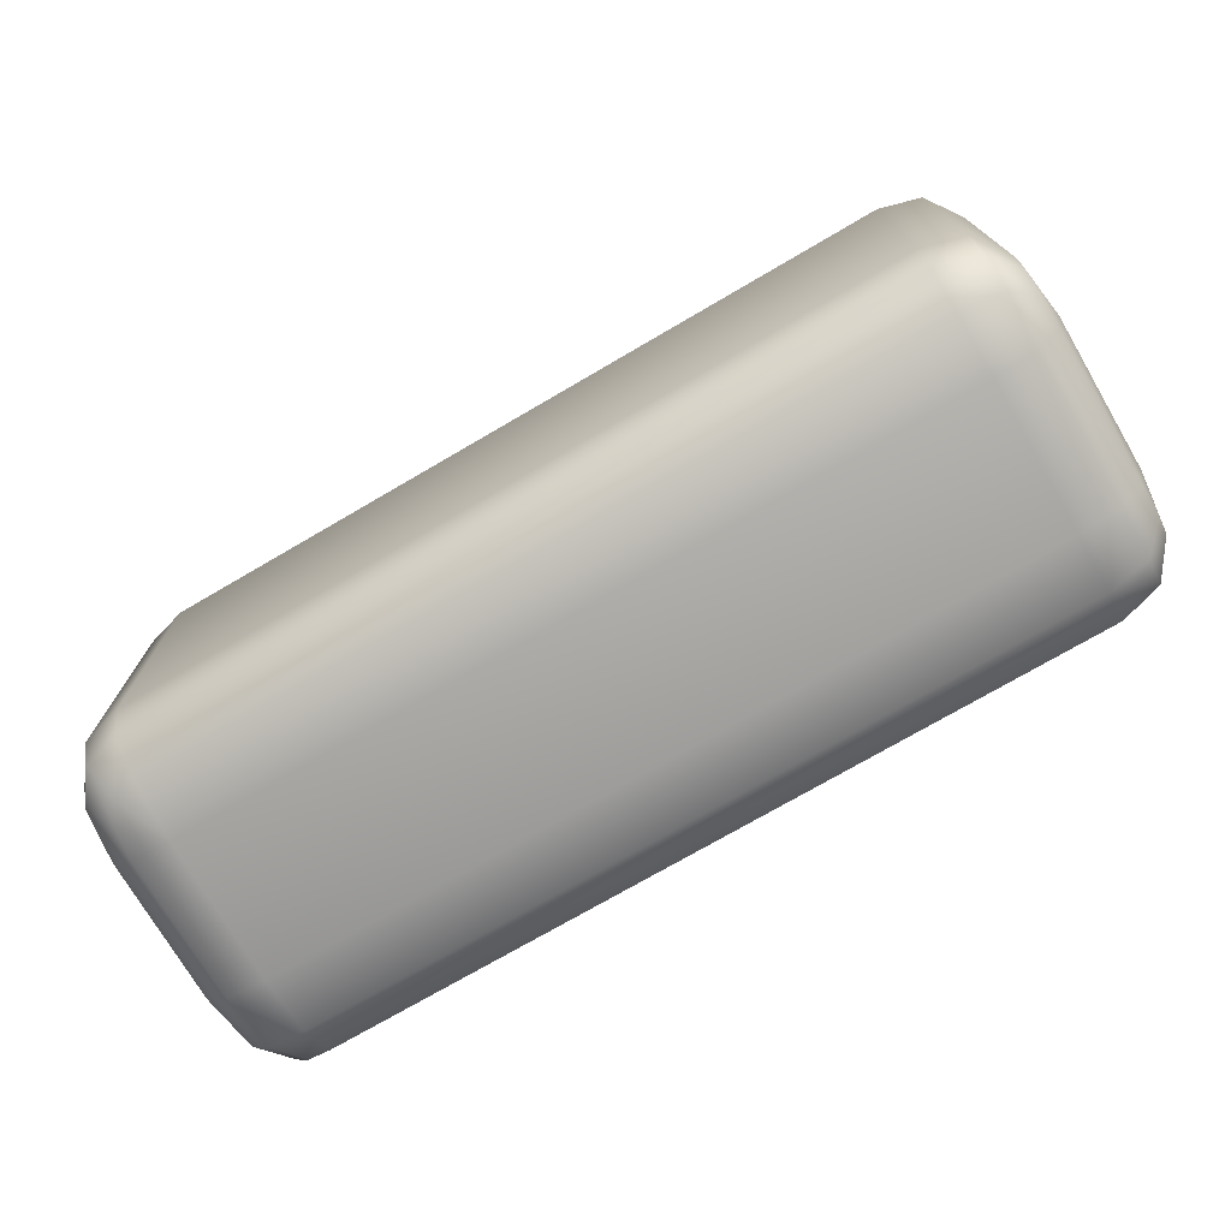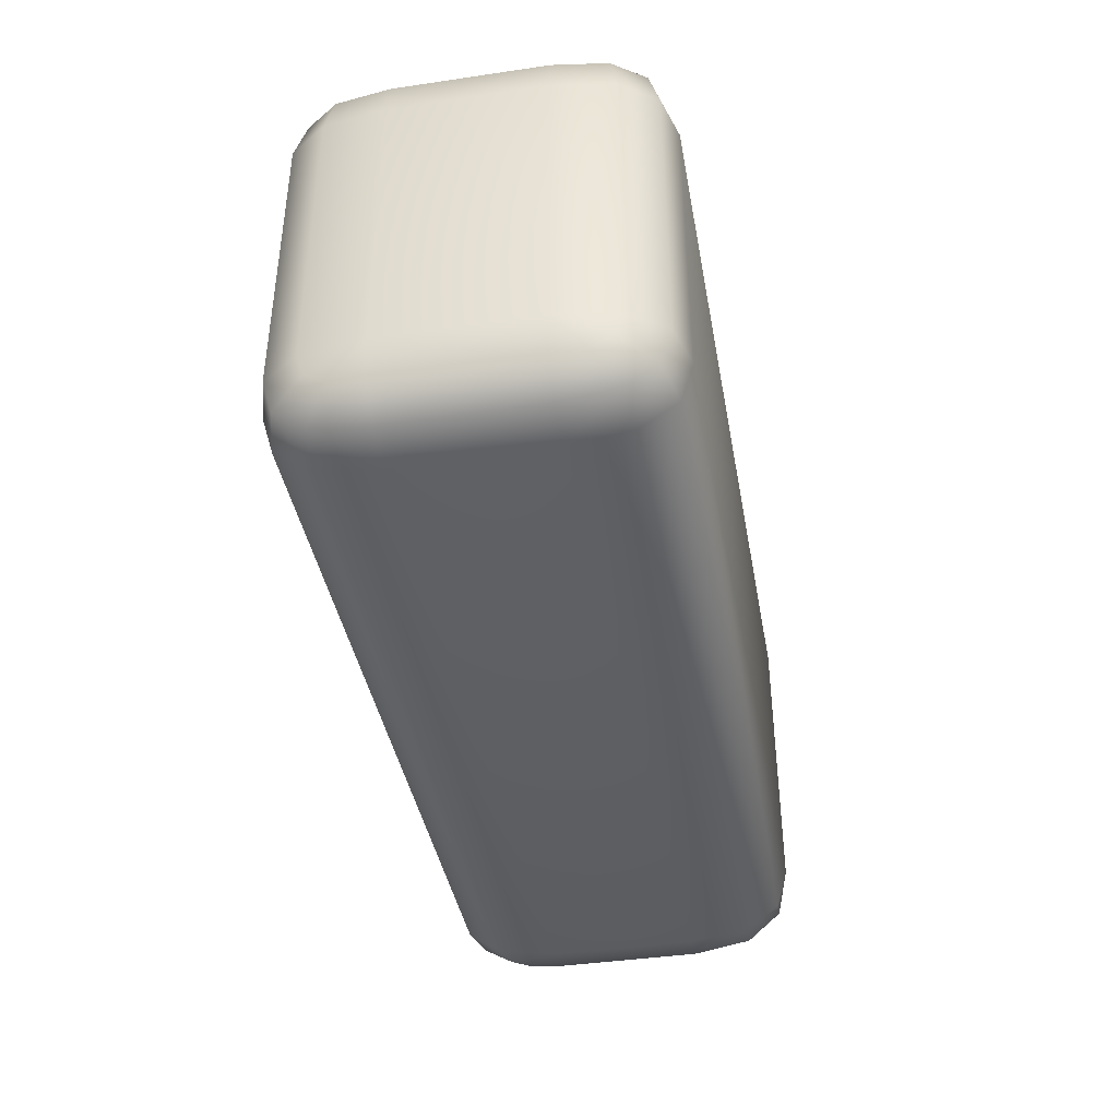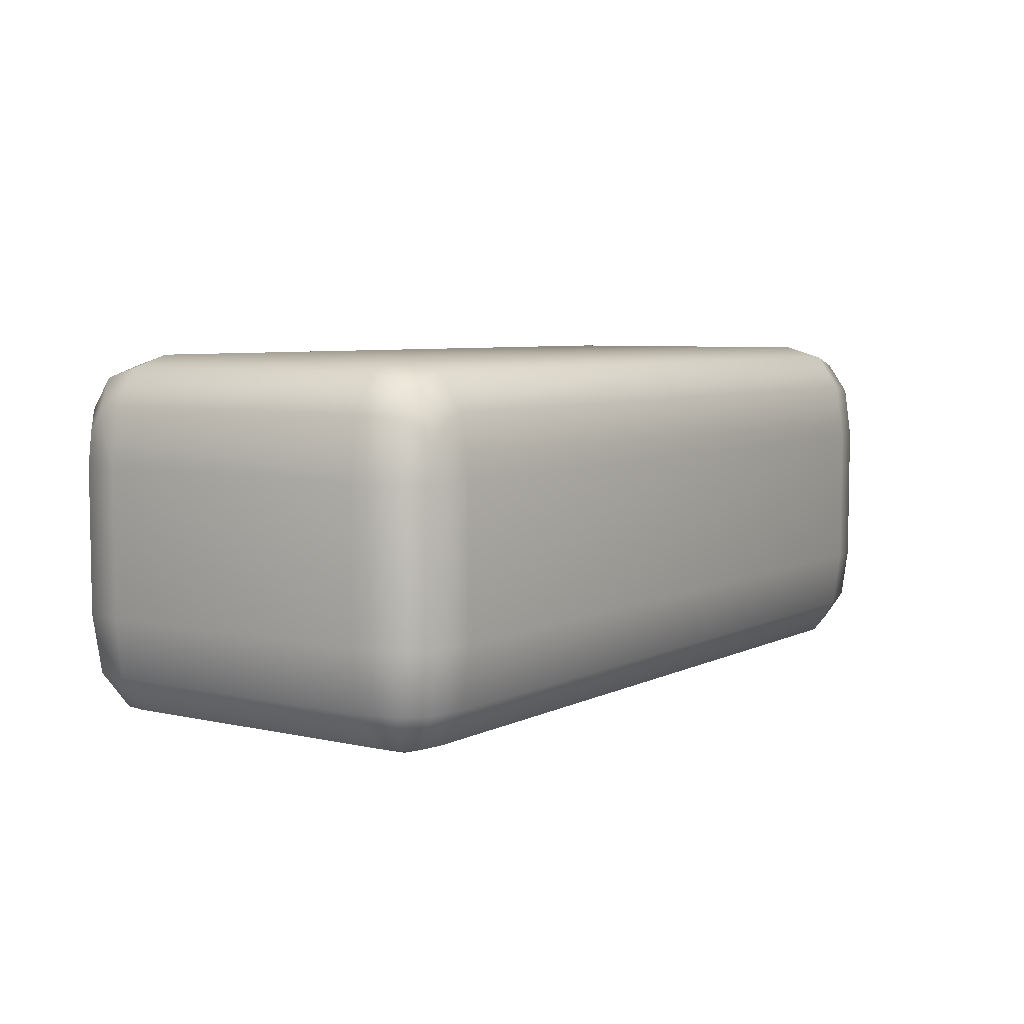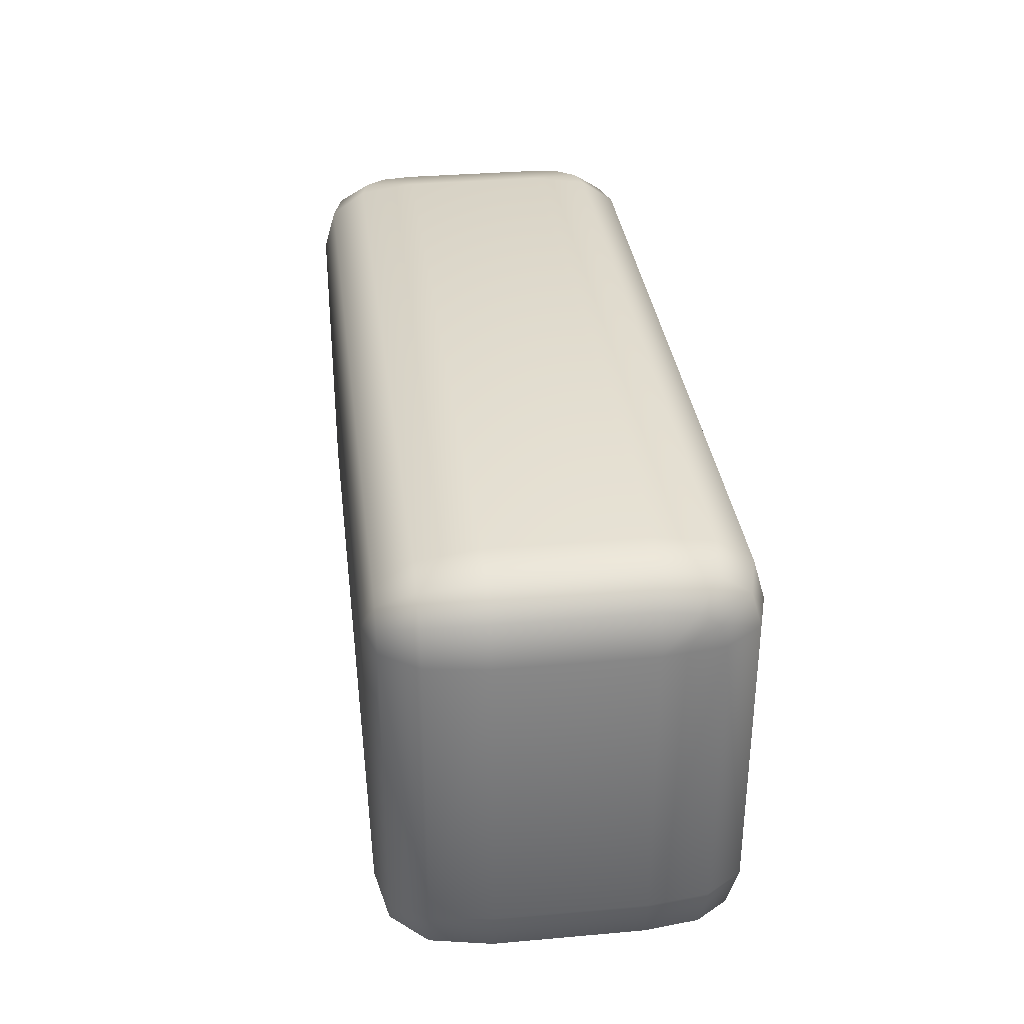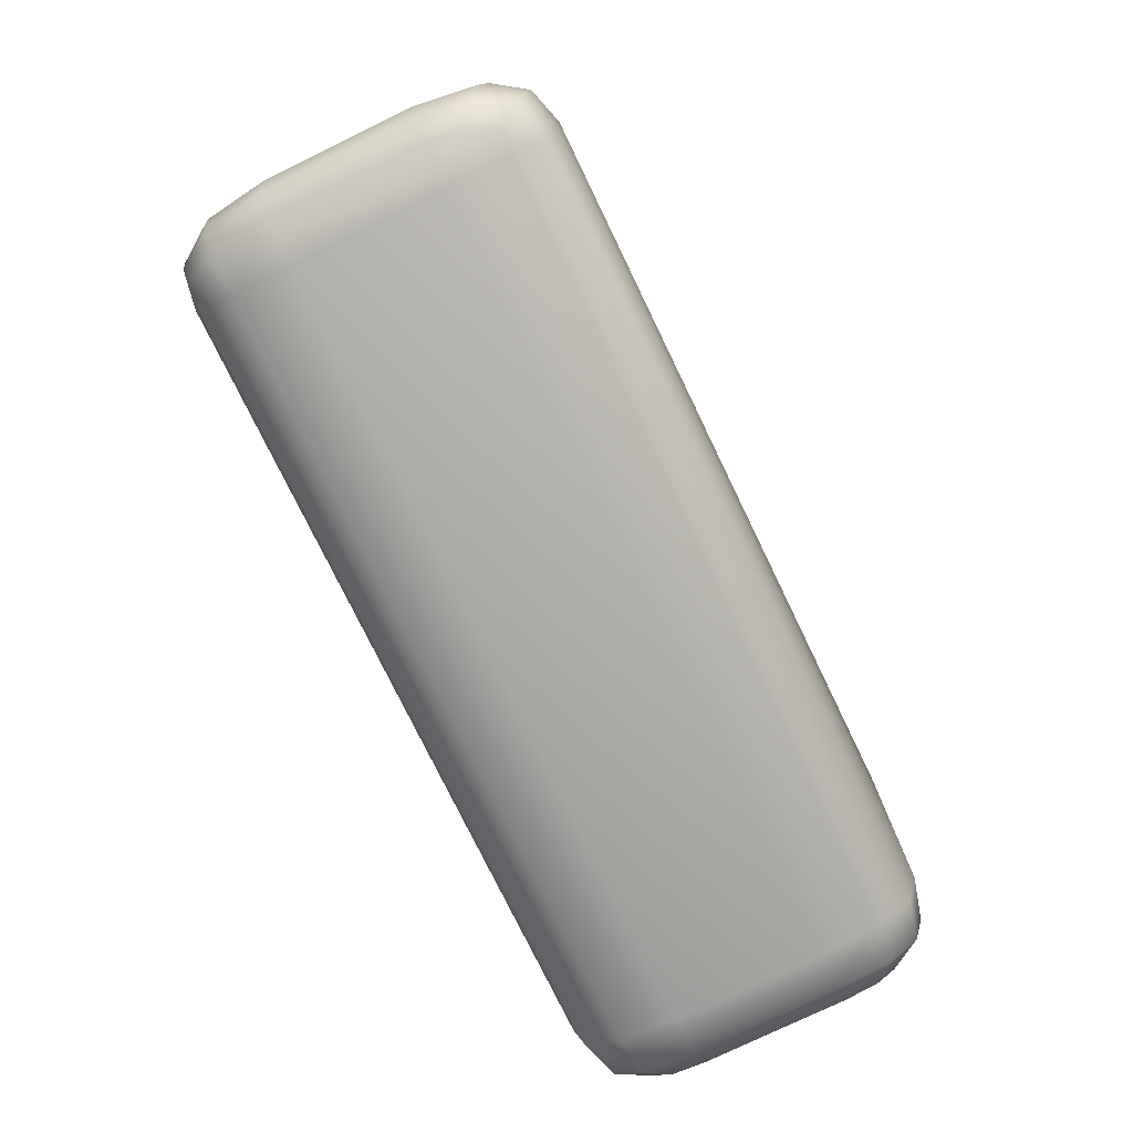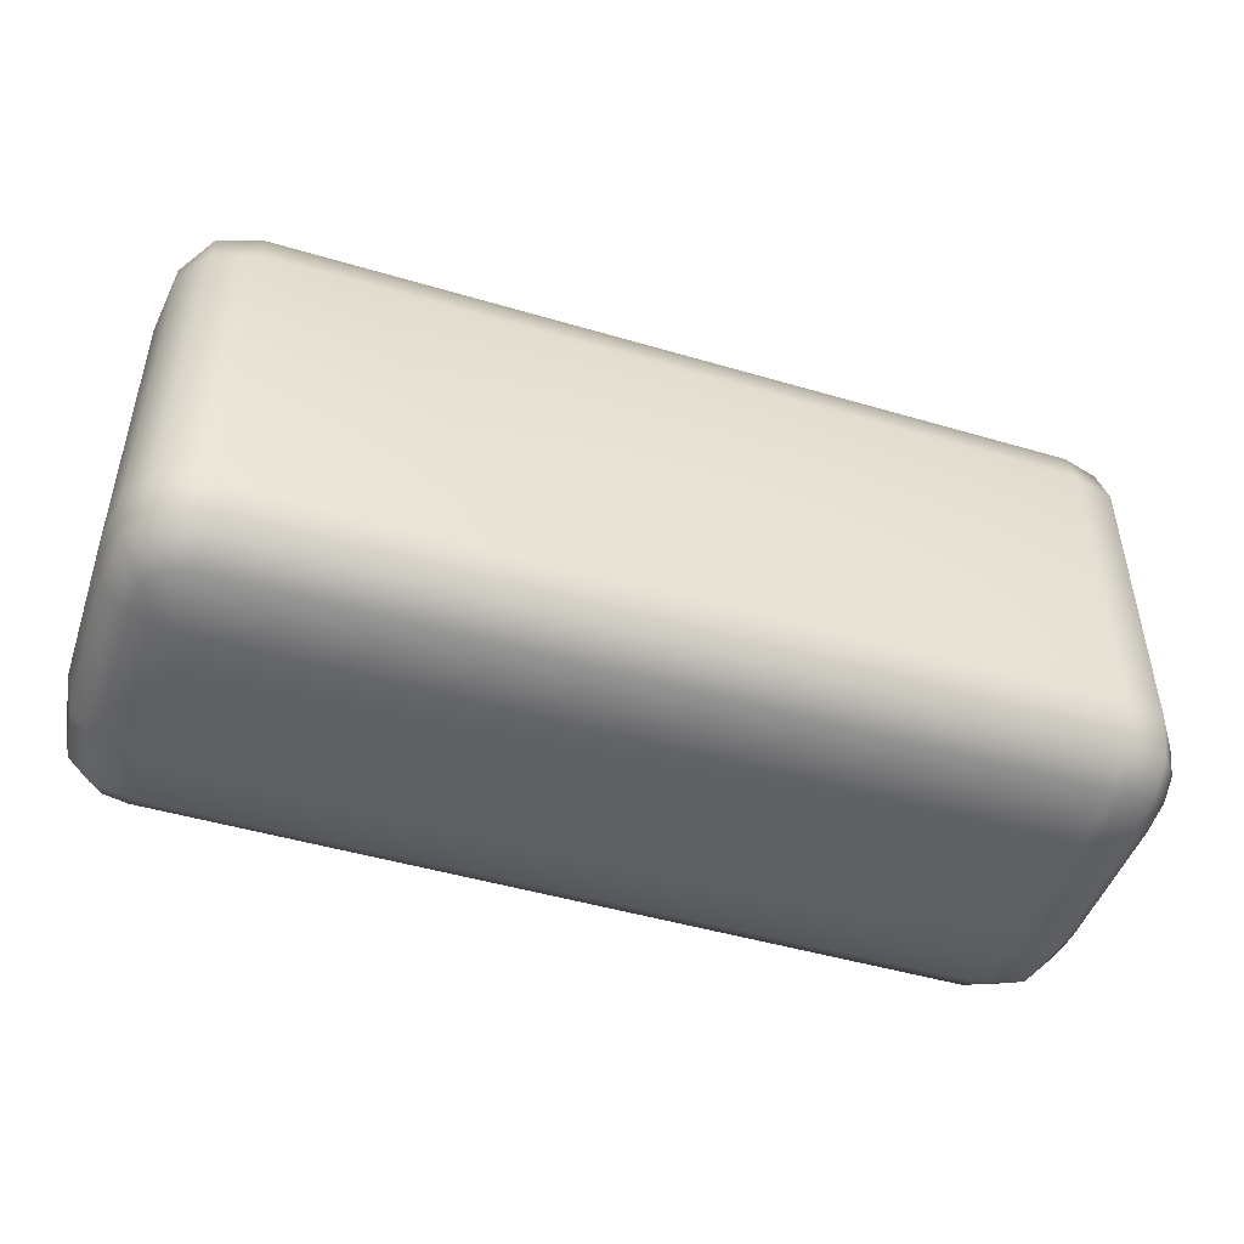
<metadata>
{"format":"obj","ext":"obj","renderer":"f3d","projection":"perspective","resolution":1024,"background":"white","views":[{"elev":-73.8,"azim":-149.7,"up":"+Z"},{"elev":-40.7,"azim":-79.8,"up":"+Z"},{"elev":5.9,"azim":124.6,"up":"+Y"},{"elev":33.4,"azim":83.1,"up":"+Z"},{"elev":-76.8,"azim":115.9,"up":"+Z"},{"elev":-47.5,"azim":161.6,"up":"+Z"}]}
</metadata>
<code>
o Box001
v -0.8735 0.9228 0.4995
v 0.8731 0.6823 0.3325
v -1.04 0.9228 -0.3321
v 0.8731 0.6823 -0.3321
v -0.8735 1.254 0.4995
v 1.04 1.254 0.3325
v -1.04 1.254 -0.3321
v 0.8731 1.254 -0.499
v -1.04 0.9228 0.3325
v -0.8735 0.6823 0.3325
v 1.04 0.9228 0.3325
v 0.8731 0.9228 0.4995
v -0.8735 0.9228 -0.499
v -0.8735 0.6823 -0.3321
v 0.8731 0.9228 -0.499
v 1.04 0.9228 -0.3321
v -0.8735 1.494 0.3325
v -1.04 1.254 0.3325
v 0.8731 1.494 0.3325
v 0.8731 1.254 0.4995
v -0.8735 1.494 -0.3321
v -0.8735 1.254 -0.499
v 0.8731 1.494 -0.3321
v 1.04 1.254 -0.3321
v -1.022 0.9228 0.4253
v -0.9662 0.9228 0.4809
v -0.9662 0.7091 0.3325
v -1.022 0.7892 0.3325
v -0.8735 0.7892 0.4809
v -0.8735 0.7091 0.4253
v 1.021 0.7892 0.3325
v 0.9658 0.7091 0.3325
v 0.9658 0.9228 0.4809
v 1.021 0.9228 0.4253
v 0.8731 0.7091 0.4253
v 0.8731 0.7892 0.4809
v -0.9662 0.9228 -0.4805
v -1.022 0.9228 -0.4249
v -0.8735 0.7091 -0.4249
v -0.8735 0.7892 -0.4805
v -1.022 0.7892 -0.3321
v -0.9662 0.7091 -0.3321
v 0.8731 0.7892 -0.4805
v 0.8731 0.7091 -0.4249
v 1.021 0.9228 -0.4249
v 0.9658 0.9228 -0.4805
v 0.9658 0.7091 -0.3321
v 1.021 0.7892 -0.3321
v -0.8735 1.468 0.4253
v -0.8735 1.388 0.4809
v -1.022 1.388 0.3325
v -0.9662 1.468 0.3325
v -0.9662 1.254 0.4809
v -1.022 1.254 0.4253
v 0.9658 1.468 0.3325
v 1.021 1.388 0.3325
v 0.8731 1.388 0.4809
v 0.8731 1.468 0.4253
v 1.021 1.254 0.4253
v 0.9658 1.254 0.4809
v -0.9662 1.468 -0.3321
v -1.022 1.388 -0.3321
v -0.8735 1.388 -0.4805
v -0.8735 1.468 -0.4249
v -1.022 1.254 -0.4249
v -0.9662 1.254 -0.4805
v 0.8731 1.468 -0.4249
v 0.8731 1.388 -0.4805
v 1.021 1.388 -0.3321
v 0.9658 1.468 -0.3321
v 0.9658 1.254 -0.4805
v 1.021 1.254 -0.4249
v -1.005 0.8041 0.4253
v -0.9559 0.8485 0.4809
v -0.9559 0.7328 0.4253
v -0.925 0.8041 0.4809
v 1.005 0.7892 0.415
v 0.9555 0.7091 0.3841
v 0.9555 0.7892 0.4645
v 0.9245 0.7091 0.415
v -0.9662 0.8041 -0.464
v -1.022 0.8485 -0.4145
v -0.9662 0.7328 -0.4145
v -1.022 0.8041 -0.3837
v 0.9555 0.7892 -0.464
v 0.9245 0.7091 -0.4145
v 1.005 0.7892 -0.4145
v 0.9555 0.7091 -0.3837
v -0.9559 1.444 0.4253
v -0.925 1.373 0.4809
v -1.005 1.373 0.4253
v -0.9559 1.328 0.4809
v 0.9658 1.444 0.415
v 1.021 1.373 0.3841
v 0.9658 1.373 0.4645
v 1.021 1.328 0.415
v -0.9662 1.444 -0.4145
v -1.022 1.373 -0.3837
v -0.9662 1.373 -0.464
v -1.022 1.328 -0.4145
v 0.9555 1.444 -0.4249
v 0.9245 1.373 -0.4805
v 1.005 1.373 -0.4249
v 0.9555 1.328 -0.4805
g Box001_default
f 1 12 20 5
f 1 29 36 12
f 1 76 29
f 2 10 14 4
f 2 35 30 10
f 2 80 35
f 3 9 18 7
f 3 41 28 9
f 3 84 41
f 4 47 32 2
f 4 88 47
f 5 53 26 1
f 5 92 53
f 6 59 34 11
f 6 96 59
f 7 65 38 3
f 7 100 65
f 8 71 46 15
f 8 104 71
f 9 25 54 18
f 9 28 73 25
f 10 27 42 14
f 10 30 75 27
f 11 16 24 6
f 11 31 48 16
f 11 34 77 31
f 12 33 60 20
f 12 36 79 33
f 13 37 66 22
f 13 40 81 37
f 14 39 44 4
f 14 42 83 39
f 15 13 22 8
f 15 43 40 13
f 15 46 85 43
f 16 45 72 24
f 16 48 87 45
f 17 49 58 19
f 17 52 89 49
f 18 51 62 7
f 18 54 91 51
f 19 23 21 17
f 19 55 70 23
f 19 58 93 55
f 20 57 50 5
f 20 60 95 57
f 21 61 52 17
f 21 64 97 61
f 22 63 68 8
f 22 66 99 63
f 23 67 64 21
f 23 70 101 67
f 24 69 56 6
f 24 72 103 69
f 25 73 74 26
f 26 53 54 25
f 26 74 1
f 27 75 73 28
f 28 41 42 27
f 29 76 75 30
f 30 35 36 29
f 31 77 78 32
f 32 47 48 31
f 32 78 2
f 33 79 77 34
f 34 59 60 33
f 35 80 79 36
f 37 81 82 38
f 38 65 66 37
f 38 82 3
f 39 83 81 40
f 40 43 44 39
f 41 84 83 42
f 43 85 86 44
f 44 86 4
f 45 87 85 46
f 46 71 72 45
f 47 88 87 48
f 49 89 90 50
f 50 57 58 49
f 50 90 5
f 51 91 89 52
f 52 61 62 51
f 53 92 91 54
f 55 93 94 56
f 56 69 70 55
f 56 94 6
f 57 95 93 58
f 59 96 95 60
f 61 97 98 62
f 62 98 7
f 63 99 97 64
f 64 67 68 63
f 65 100 99 66
f 67 101 102 68
f 68 102 8
f 69 103 101 70
f 71 104 103 72
f 73 75 76 74
f 74 76 1
f 77 79 80 78
f 78 80 2
f 81 83 84 82
f 82 84 3
f 85 87 88 86
f 86 88 4
f 89 91 92 90
f 90 92 5
f 93 95 96 94
f 94 96 6
f 97 99 100 98
f 98 100 7
f 101 103 104 102
f 102 104 8

</code>
